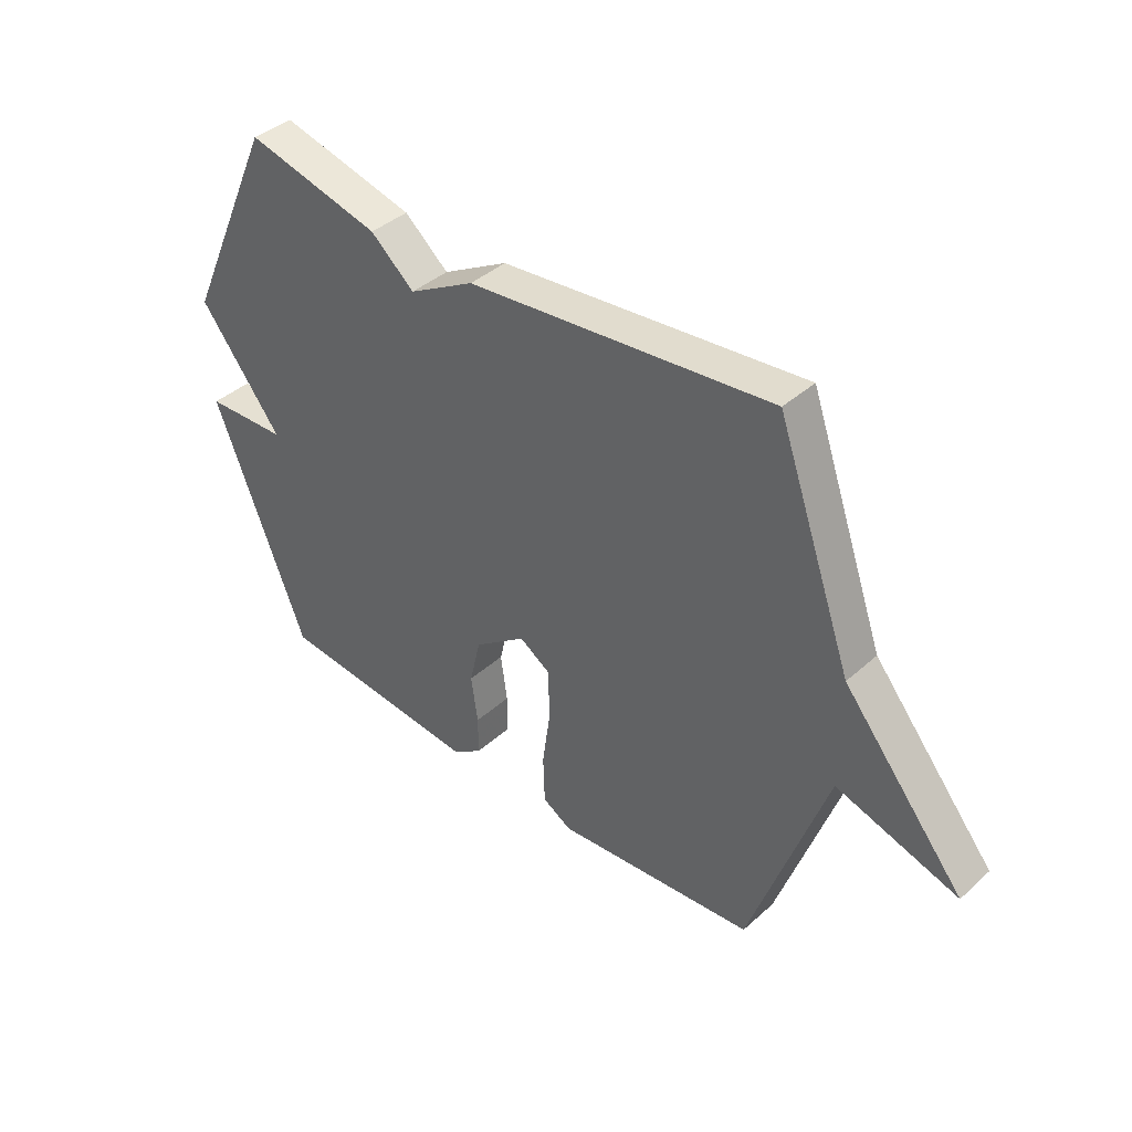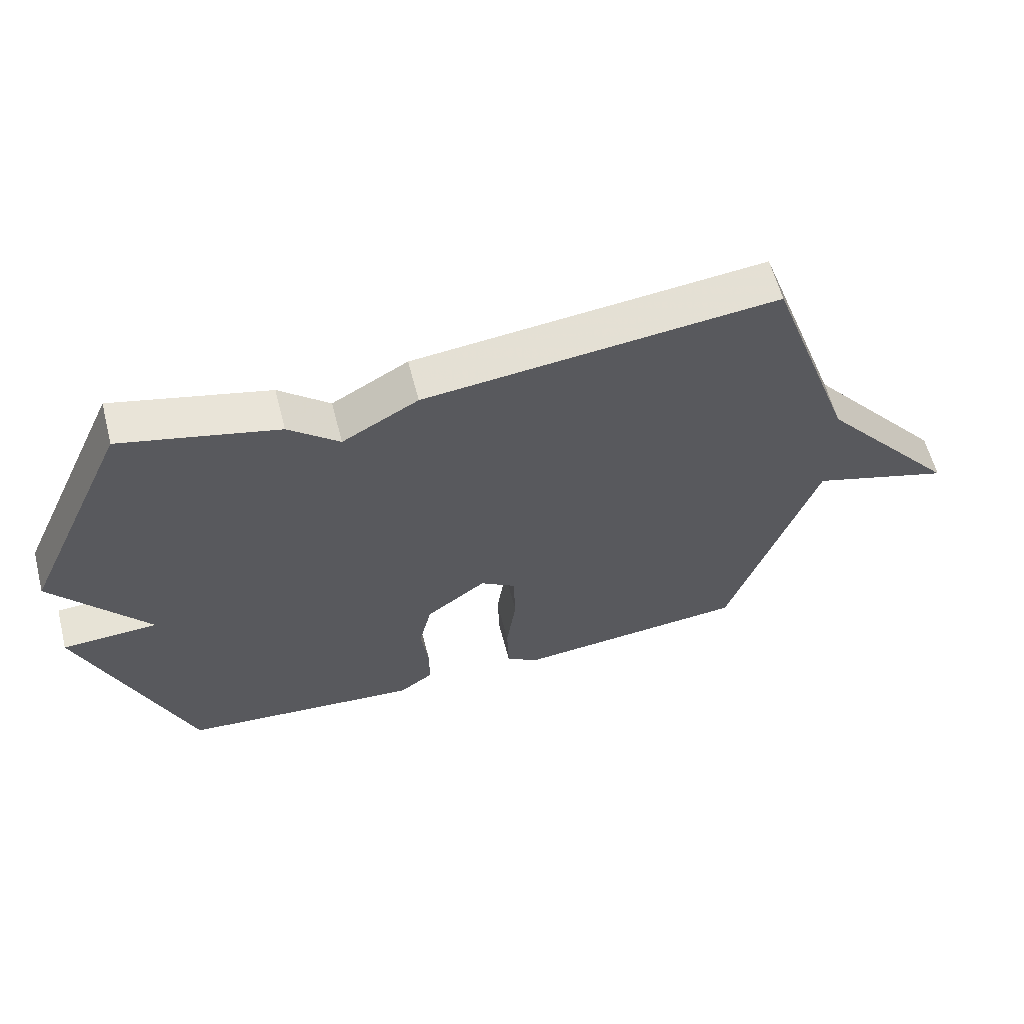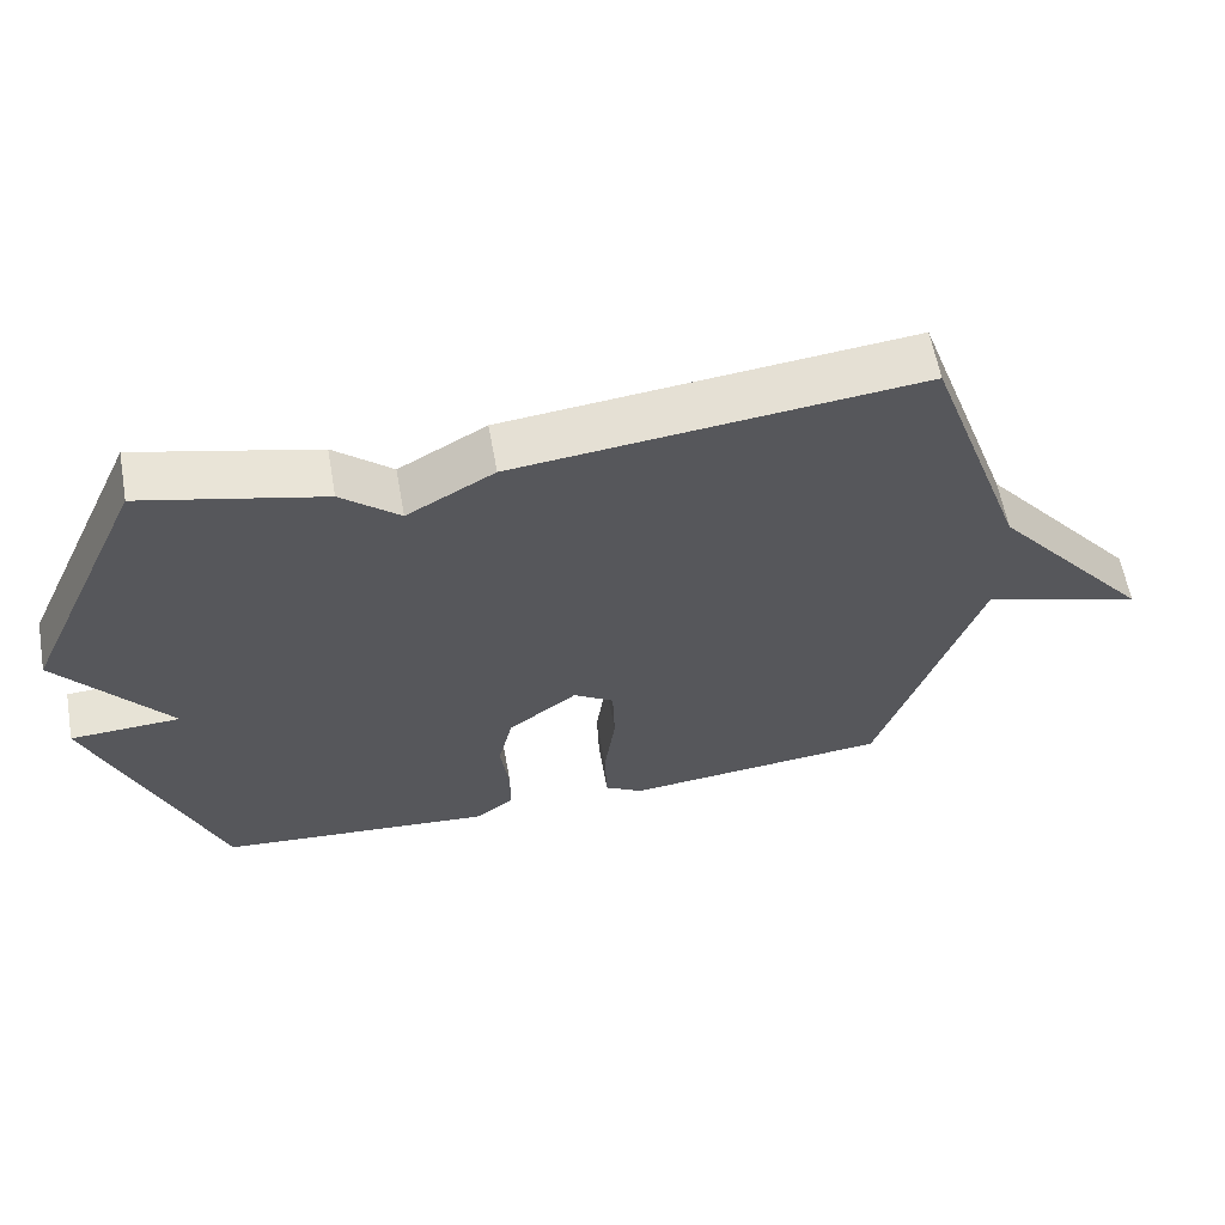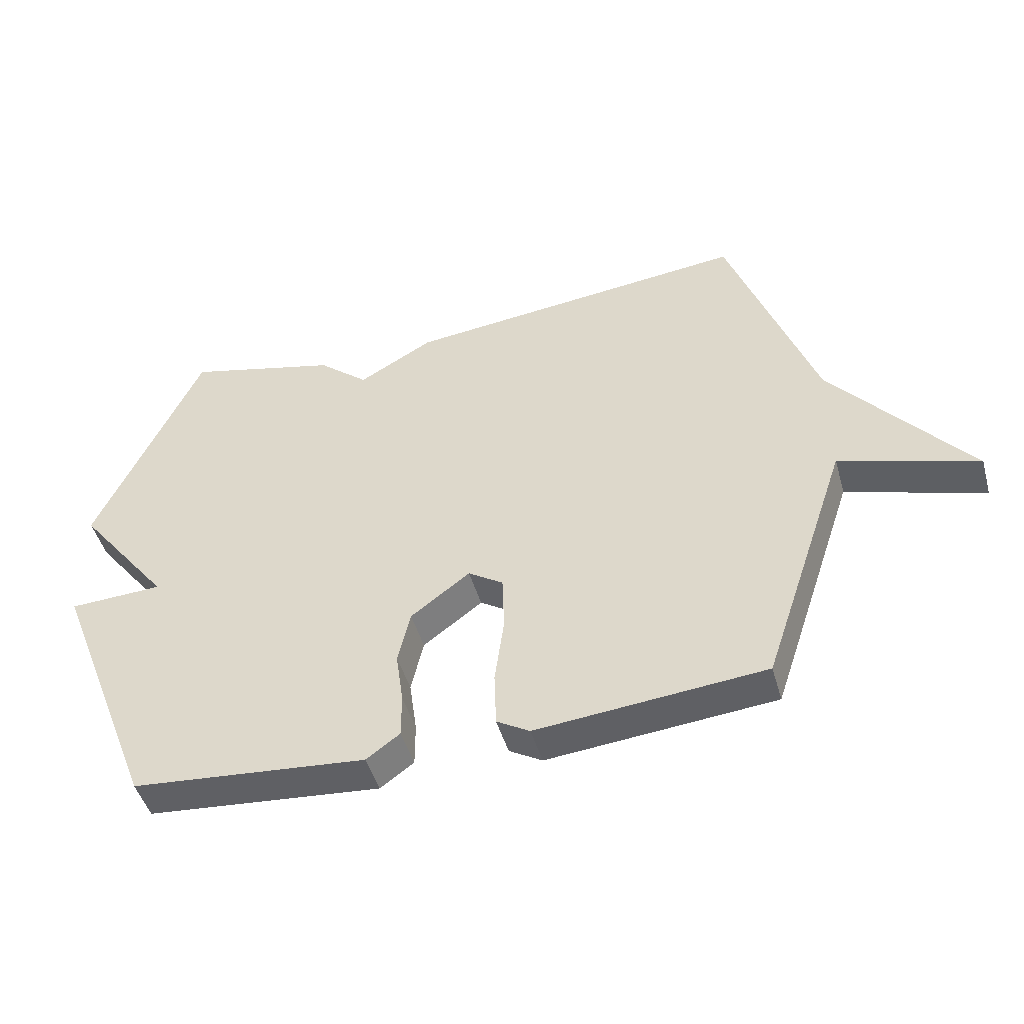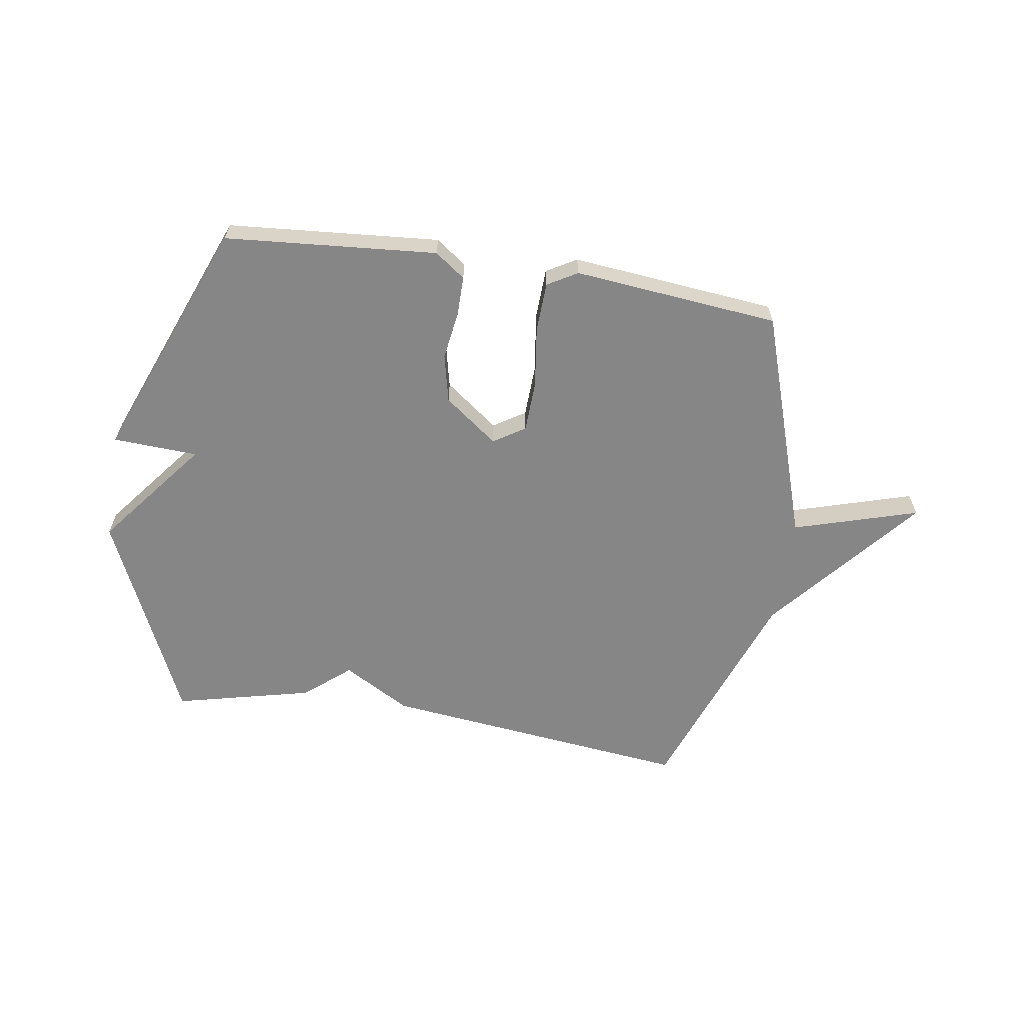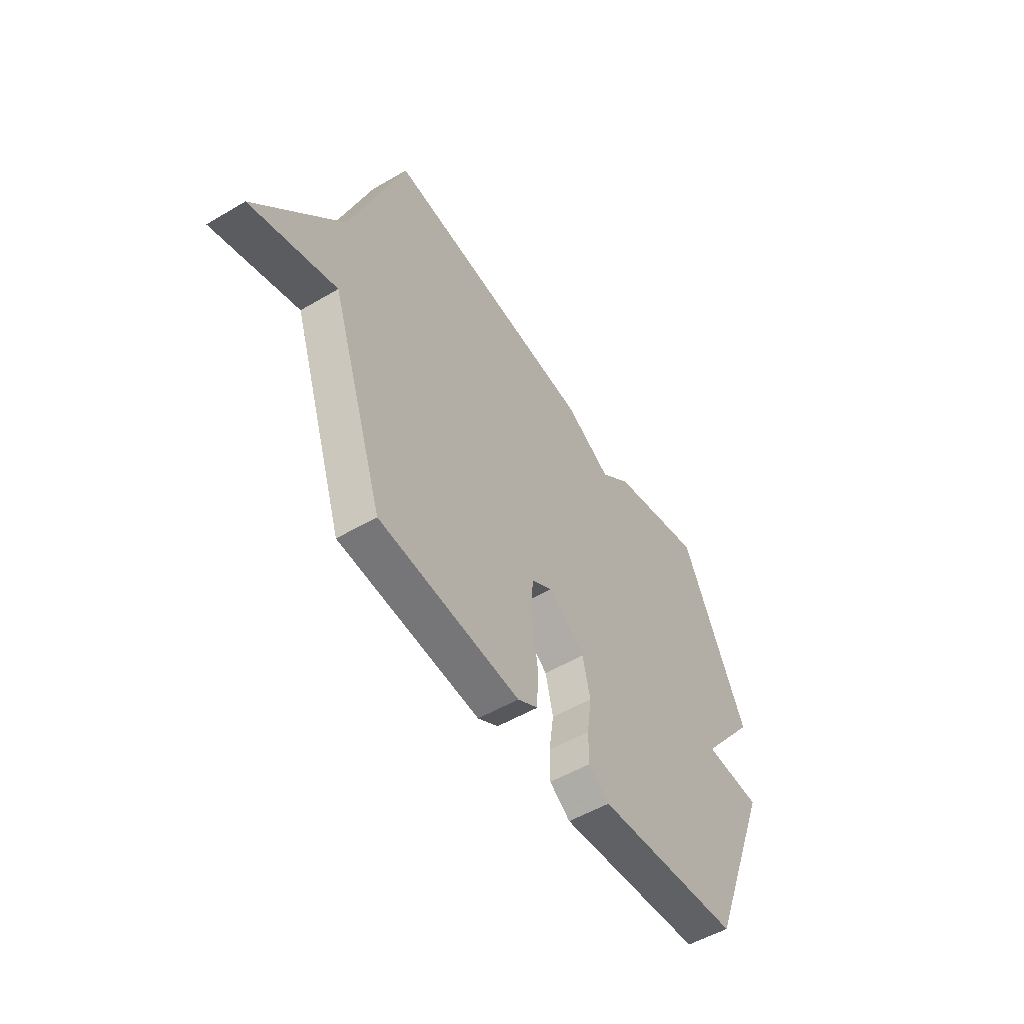
<metadata>
{"format":"obj","ext":"obj","renderer":"f3d","projection":"perspective","resolution":1024,"background":"white","views":[{"elev":40.2,"azim":-137.5,"up":"+Z"},{"elev":60.4,"azim":165.5,"up":"+Z"},{"elev":60.5,"azim":169.8,"up":"+Z"},{"elev":-46.6,"azim":-164.4,"up":"+Z"},{"elev":-62.1,"azim":170.9,"up":"+Y"},{"elev":-52.6,"azim":-57.6,"up":"+Z"}]}
</metadata>
<code>
v -0.5 0.07 0.5
v 0.054 0.07 0.44
v 0.174 0.07 0.372
v 0.254 0.07 0.44
v 0.5 0.07 0.5
v 0.669 0.07 0.13
v 0.518 0.07 -0.063
v 0.669 0.07 -0.07
v 0.5 0.07 -0.5
v 0.123 0.07 -0.532
v 0.069 0.07 -0.493
v 0.069 0.07 -0.422
v 0.081 0.07 -0.336
v 0.061 0.07 -0.25
v -0.034 0.07 -0.179
v -0.09 0.07 -0.215
v -0.093 0.07 -0.306
v -0.078 0.07 -0.415
v -0.081 0.07 -0.504
v -0.134 0.07 -0.535
v -0.5 0.07 -0.5
v -0.639 0.07 -0.089
v -0.861 0.07 -0.157
v -0.639 0.07 0.111
v -0.5 0 0.5
v 0.054 0 0.44
v 0.174 0 0.372
v 0.254 0 0.44
v 0.5 0 0.5
v 0.669 0 0.13
v 0.518 0 -0.063
v 0.669 0 -0.07
v 0.5 0 -0.5
v 0.123 0 -0.532
v 0.069 0 -0.493
v 0.069 0 -0.422
v 0.081 0 -0.336
v 0.061 0 -0.25
v -0.034 0 -0.179
v -0.09 0 -0.215
v -0.093 0 -0.306
v -0.078 0 -0.415
v -0.081 0 -0.504
v -0.134 0 -0.535
v -0.5 0 -0.5
v -0.639 0 -0.089
v -0.861 0 -0.157
v -0.639 0 0.111
f 22 23 24
f 22 24 1
f 21 22 1
f 20 21 1
f 19 20 1
f 18 19 1
f 17 18 1
f 16 17 1
f 1 2 3
f 16 1 3
f 15 16 3
f 5 6 7
f 4 5 7
f 3 4 7
f 15 3 7
f 14 15 7
f 7 8 9
f 14 7 9
f 13 14 9
f 11 12 13
f 10 11 13
f 9 10 13
f 48 47 46
f 25 48 46
f 25 46 45
f 25 45 44
f 25 44 43
f 25 43 42
f 25 42 41
f 25 41 40
f 27 26 25
f 27 25 40
f 27 40 39
f 31 30 29
f 31 29 28
f 31 28 27
f 31 27 39
f 31 39 38
f 33 32 31
f 33 31 38
f 33 38 37
f 37 36 35
f 37 35 34
f 37 34 33
f 1 25 26 2
f 2 26 27 3
f 3 27 28 4
f 4 28 29 5
f 5 29 30 6
f 6 30 31 7
f 7 31 32 8
f 8 32 33 9
f 9 33 34 10
f 10 34 35 11
f 11 35 36 12
f 12 36 37 13
f 13 37 38 14
f 14 38 39 15
f 15 39 40 16
f 16 40 41 17
f 17 41 42 18
f 18 42 43 19
f 19 43 44 20
f 20 44 45 21
f 21 45 46 22
f 22 46 47 23
f 23 47 48 24
f 24 48 25 1

</code>
